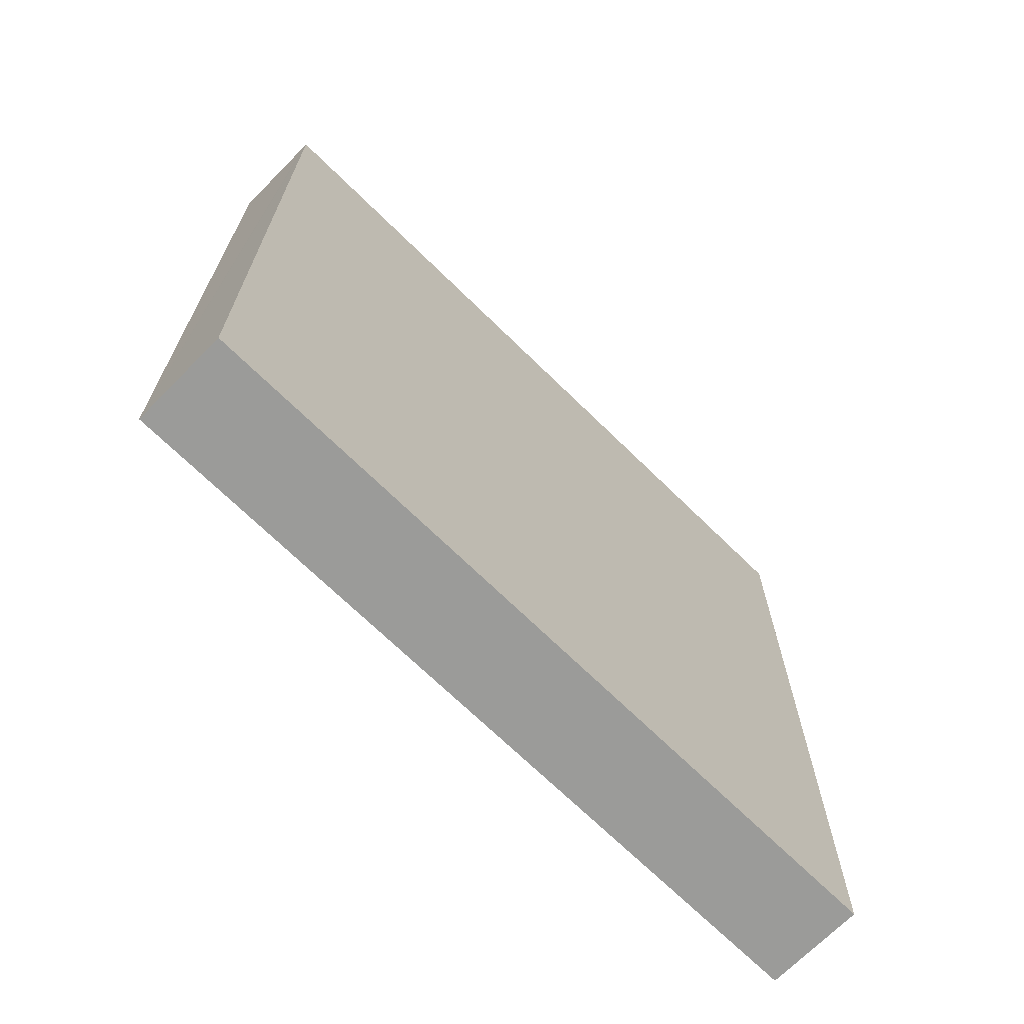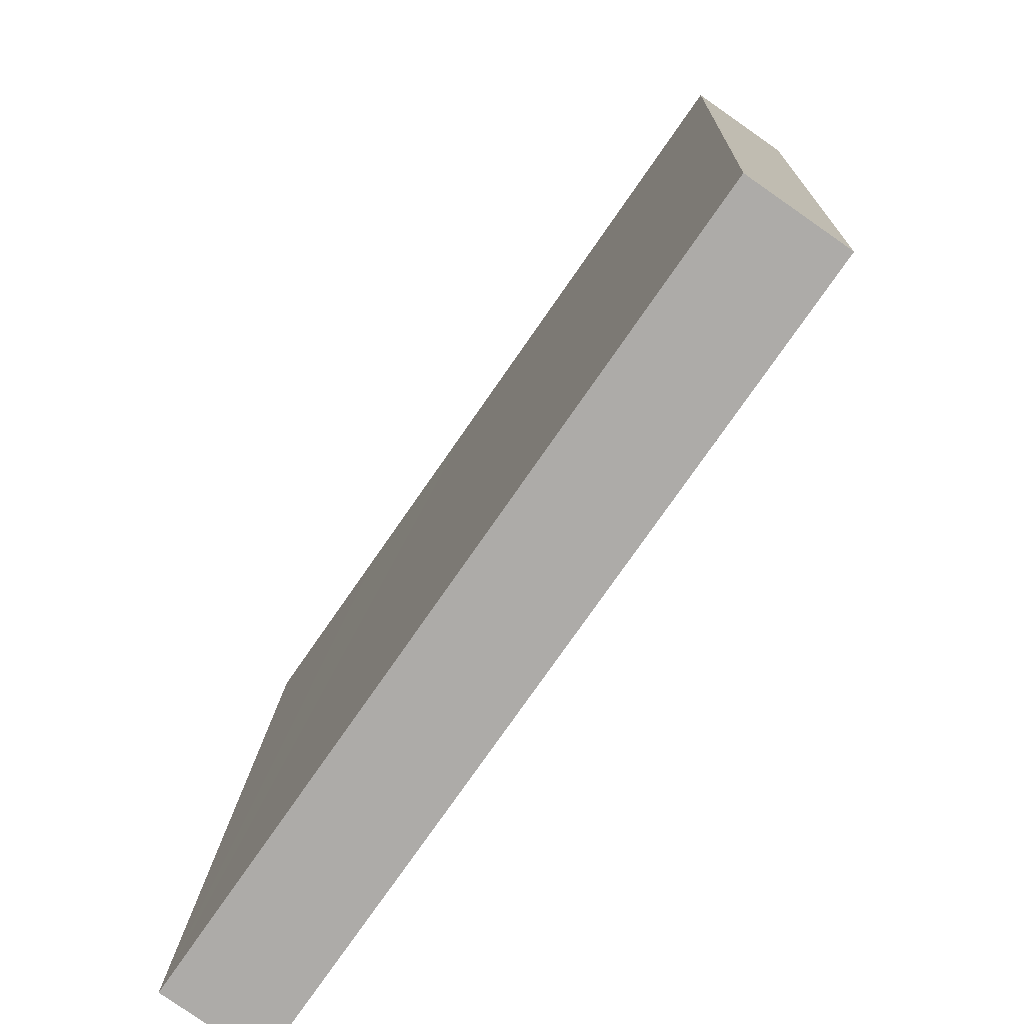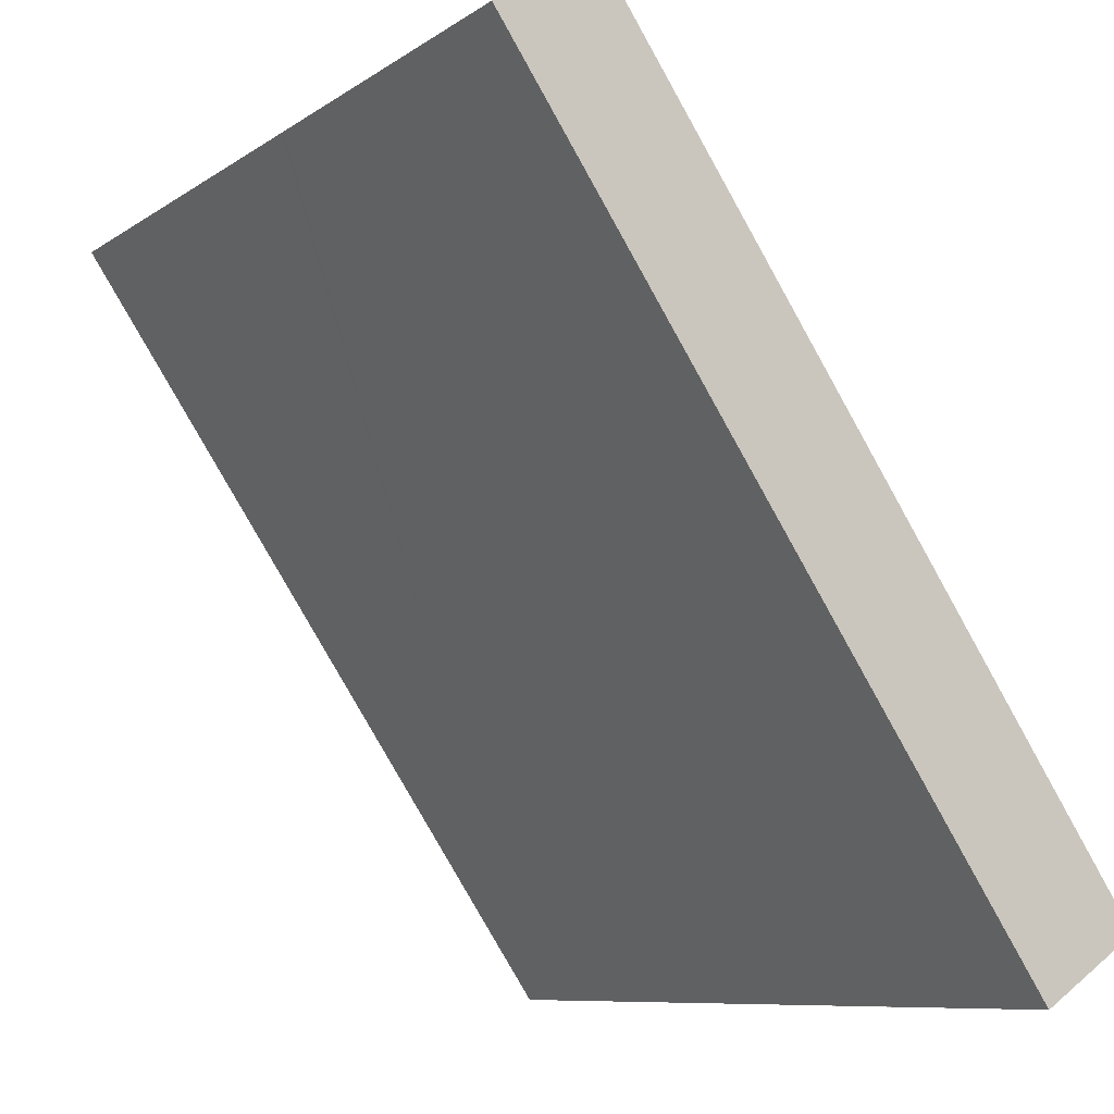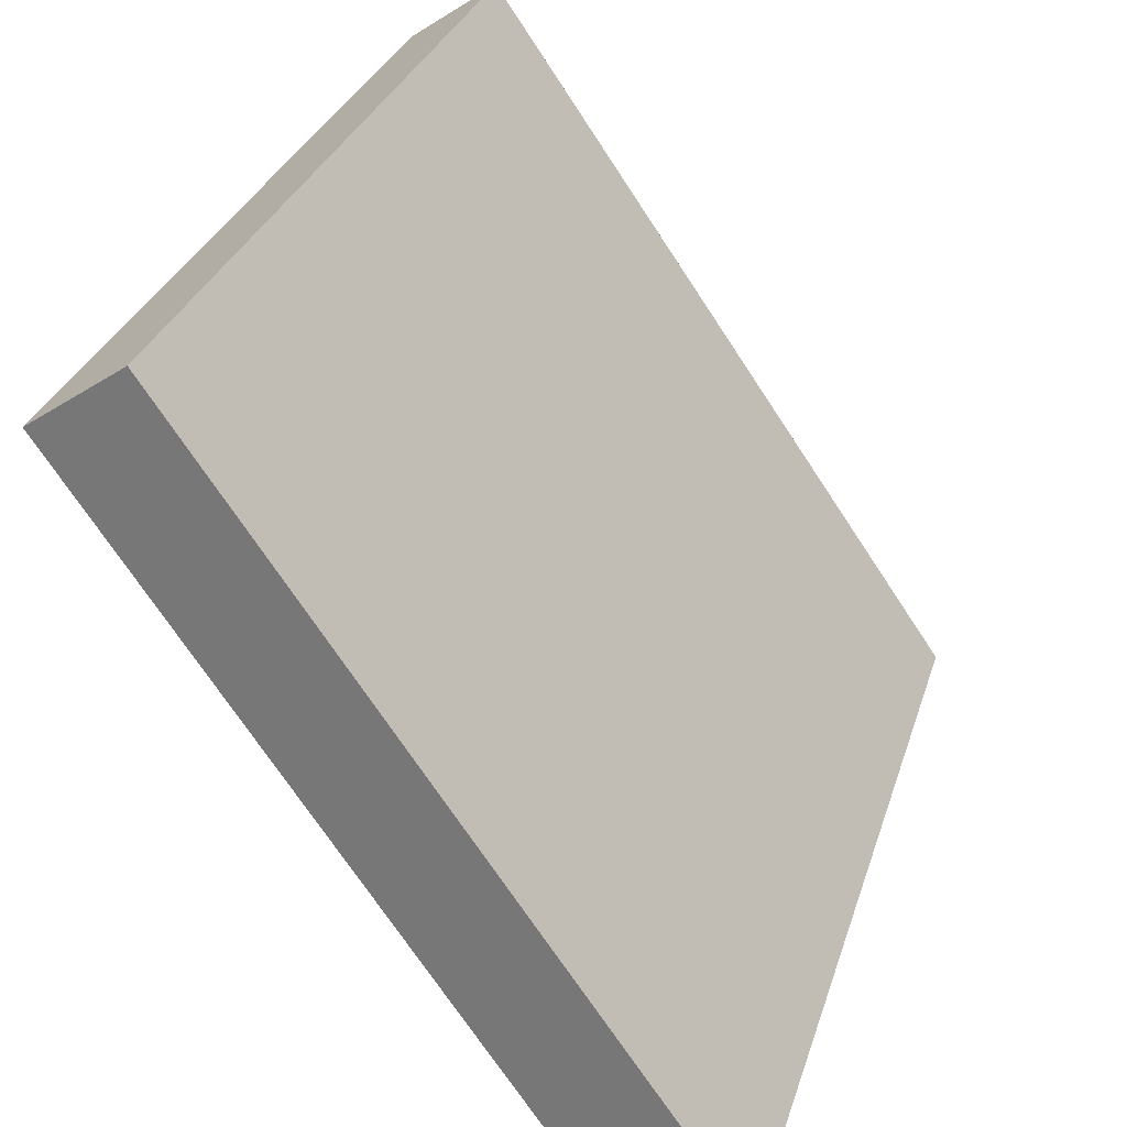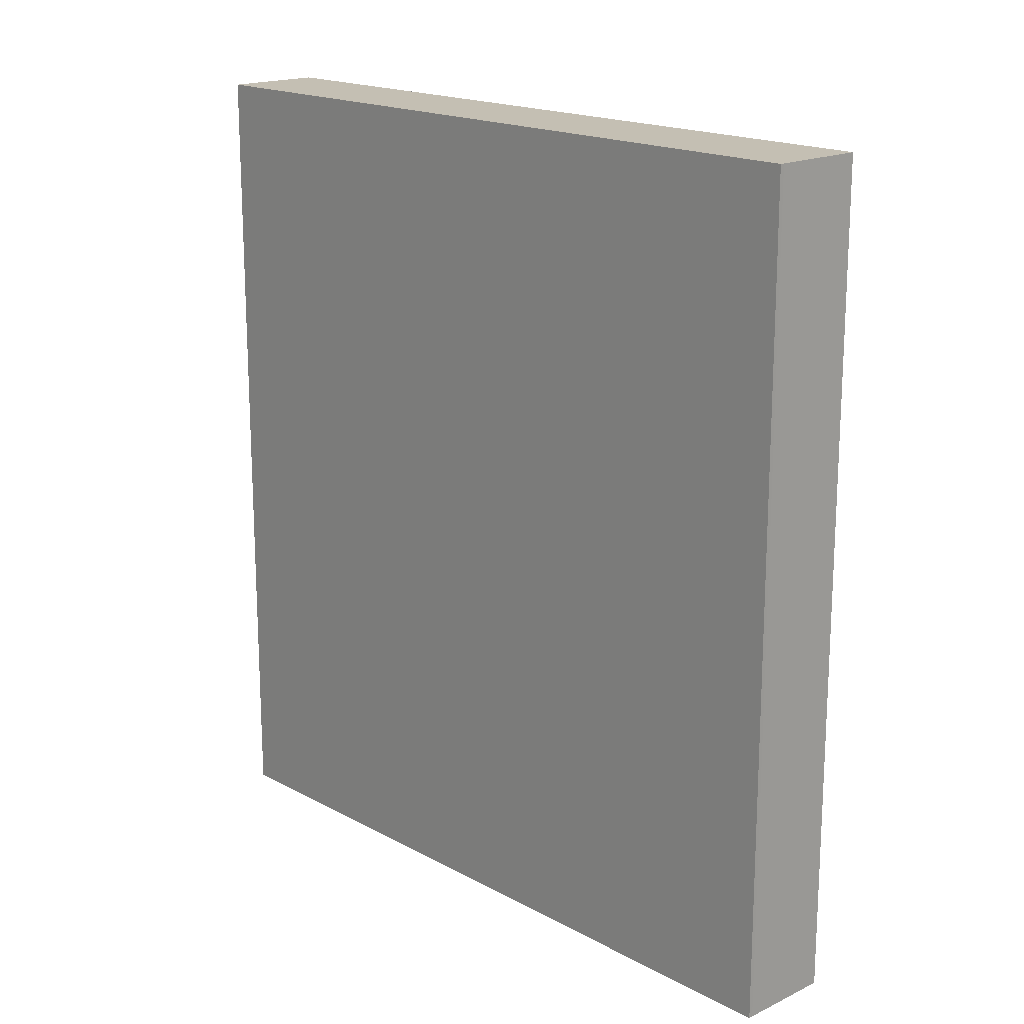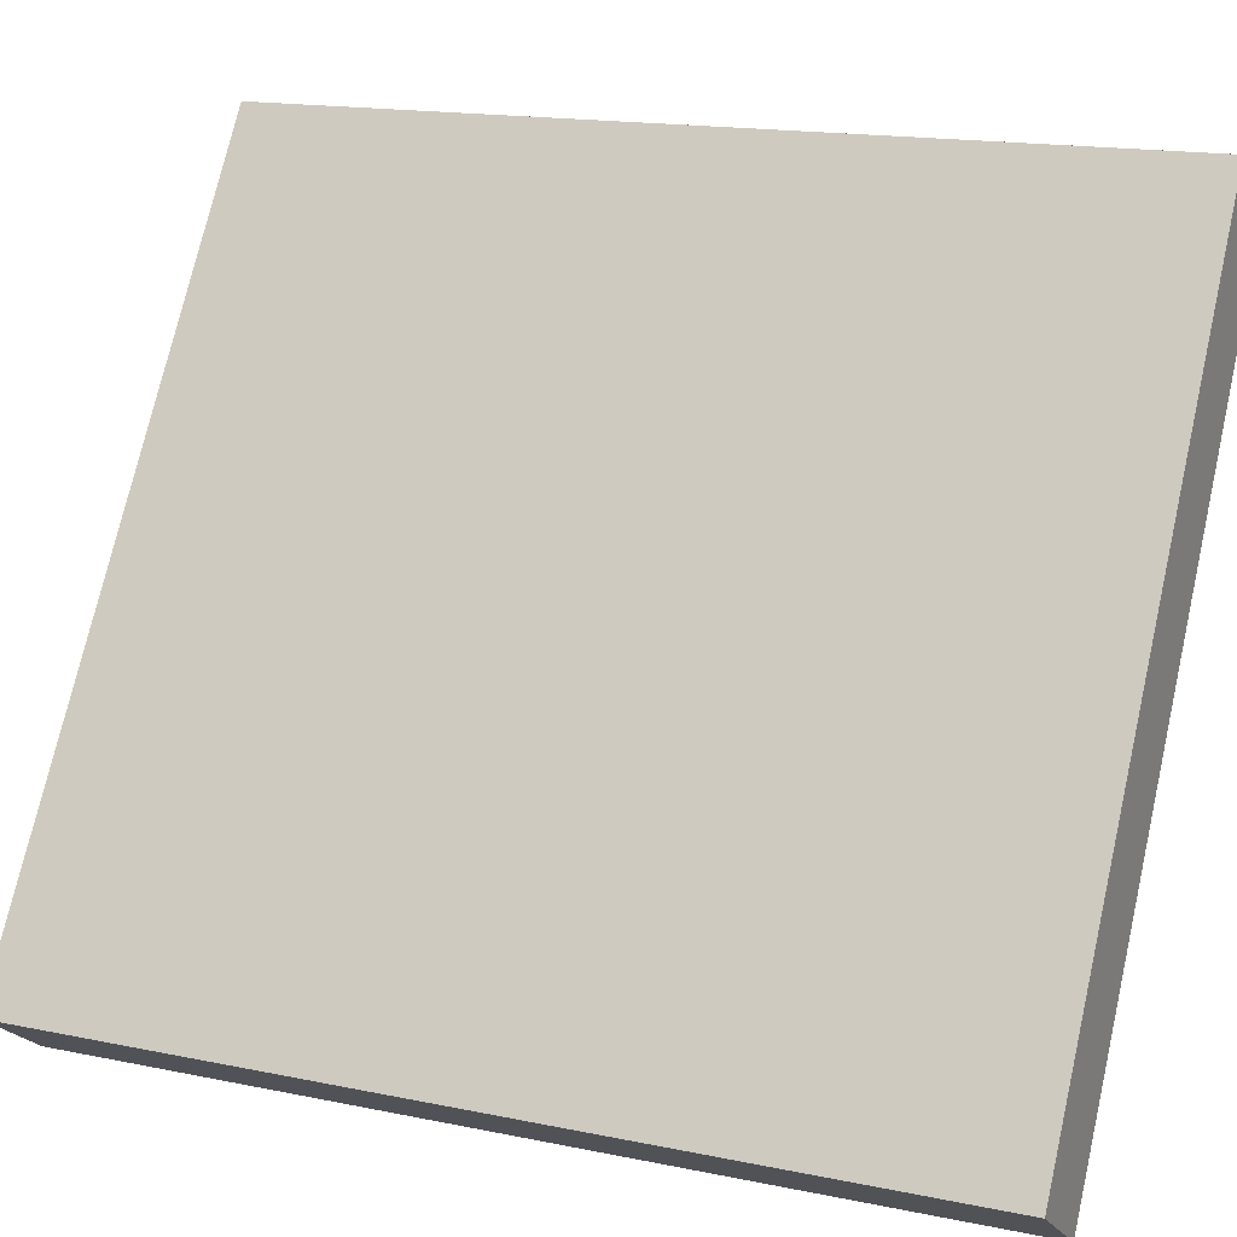
<metadata>
{"format":"obj","ext":"obj","renderer":"f3d","projection":"perspective","resolution":1024,"background":"white","views":[{"elev":-69.6,"azim":-99.8,"up":"+Y"},{"elev":13.1,"azim":2.0,"up":"+Z"},{"elev":-79.8,"azim":-150.8,"up":"+Z"},{"elev":29.6,"azim":-164.2,"up":"+Z"},{"elev":17.7,"azim":-8.5,"up":"+Y"},{"elev":16.3,"azim":-67.0,"up":"+Z"}]}
</metadata>
<code>
v  3.724 6.915 5.316
v  1.667 6.915 2.407
v  3.695 6.915 5.337
v  4.371 6.915 4.866
v  2.34 6.915 1.928
v  0.828 6.915 1.196
v  2.323 6.915 1.903
v  1.503 6.915 0.716
v  0 6.915 4.234e-16
v  1.488 6.915 0.695
v  0.022 6.915 -0.015
v  0.68 6.915 -0.473
v  0.68 2.896e-17 -0.473
v  0 0 0
v  0.022 9.185e-19 -0.015
v  3.695 -3.268e-16 5.337
v  0.828 -7.323e-17 1.196
v  1.667 -1.474e-16 2.407
v  3.724 -3.255e-16 5.316
v  4.371 -2.98e-16 4.866
v  2.34 -1.181e-16 1.928
v  2.323 -1.165e-16 1.903
v  1.488 -4.256e-17 0.695
v  1.503 -4.384e-17 0.716
g defaultobject
f 1 2 3
f 2 1 4
f 2 4 5
f 2 5 6
f 6 5 7
f 6 7 8
f 6 8 9
f 9 8 10
f 9 10 11
f 11 10 12
f 13 11 12
f 11 13 9
f 9 13 14
f 14 13 15
f 14 6 9
f 6 14 2
f 2 14 3
f 3 14 16
f 16 14 17
f 16 17 18
f 16 1 3
f 1 16 19
f 19 4 1
f 4 19 20
f 20 5 4
f 5 20 7
f 7 20 8
f 8 20 10
f 10 20 12
f 12 20 13
f 13 20 21
f 13 21 22
f 13 22 23
f 23 22 24
f 18 19 16
f 19 18 20
f 20 18 21
f 21 18 17
f 21 17 22
f 22 17 24
f 24 17 14
f 24 14 23
f 23 14 15
f 23 15 13

</code>
